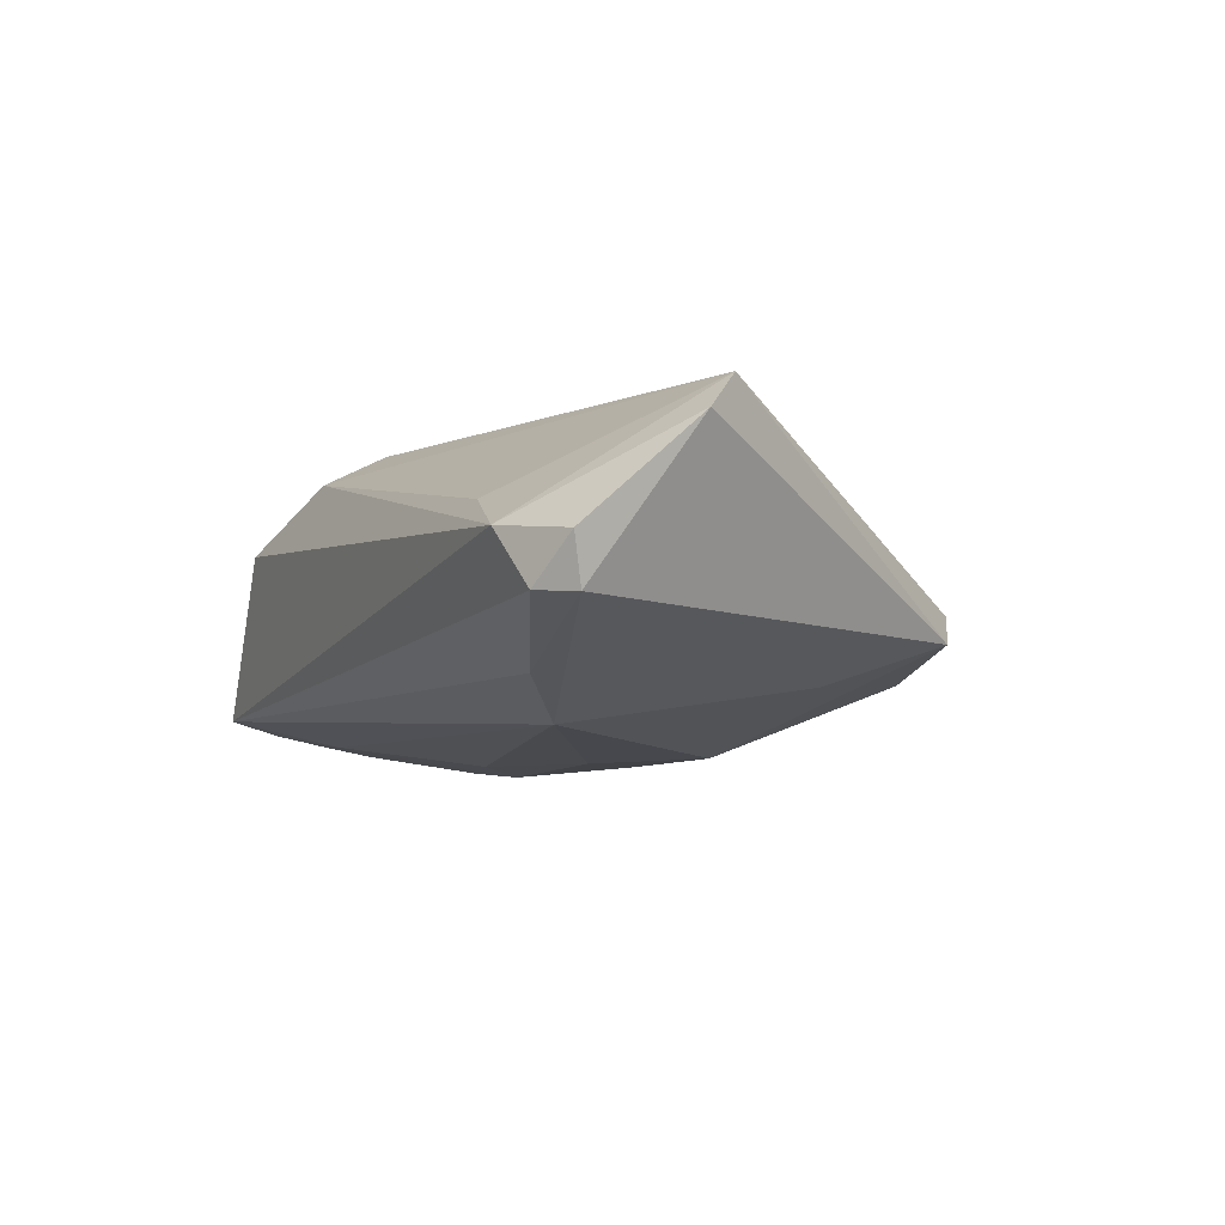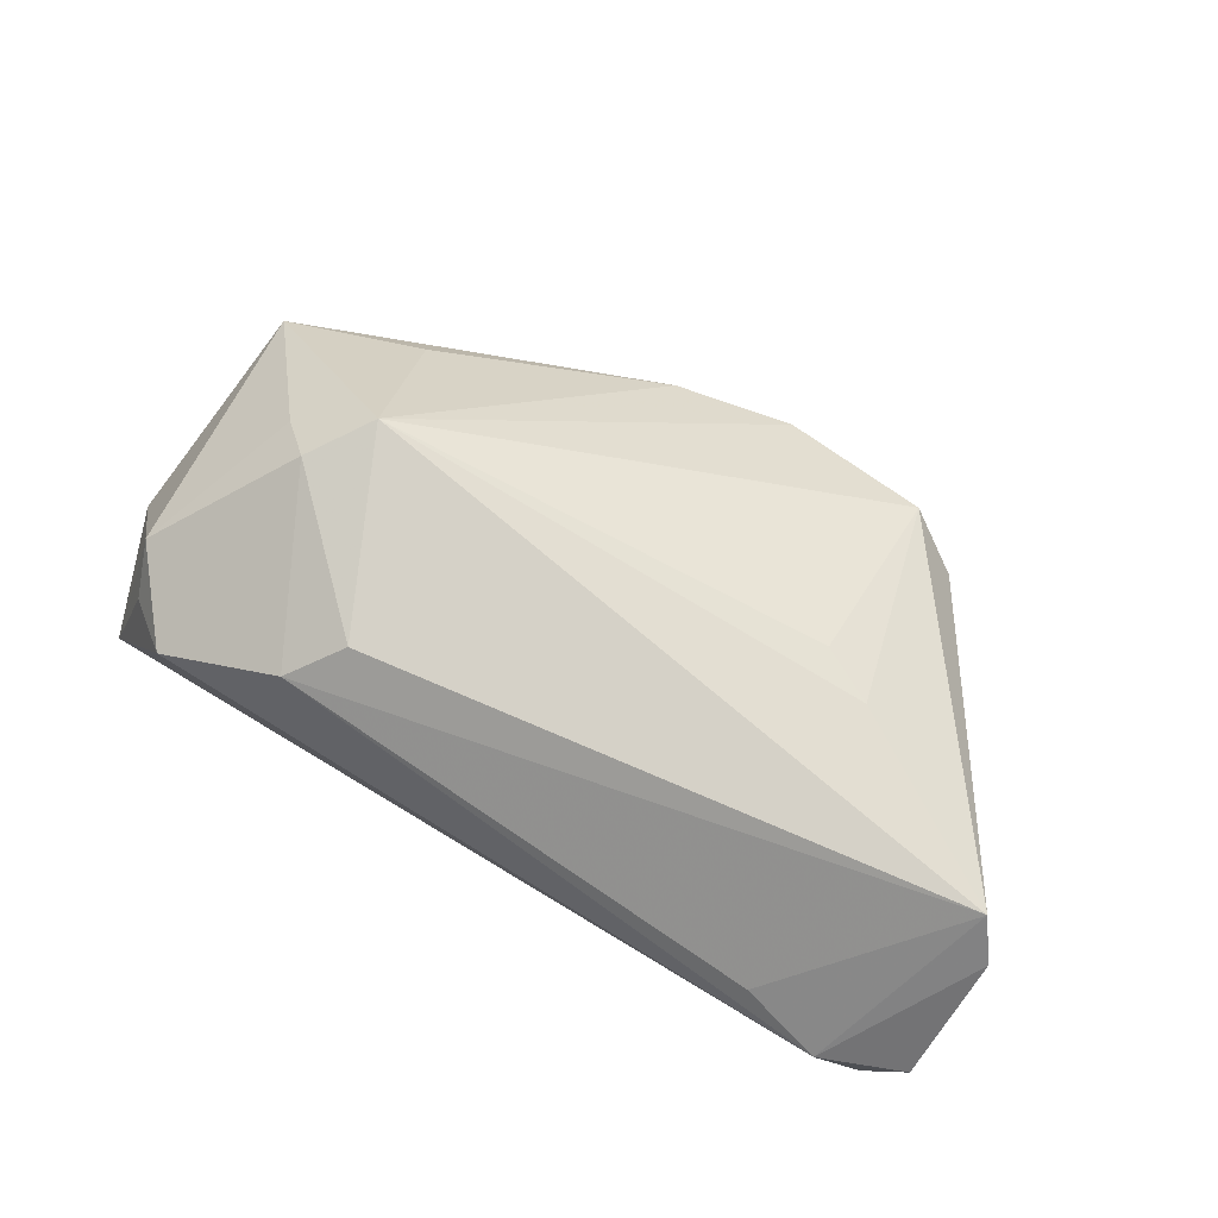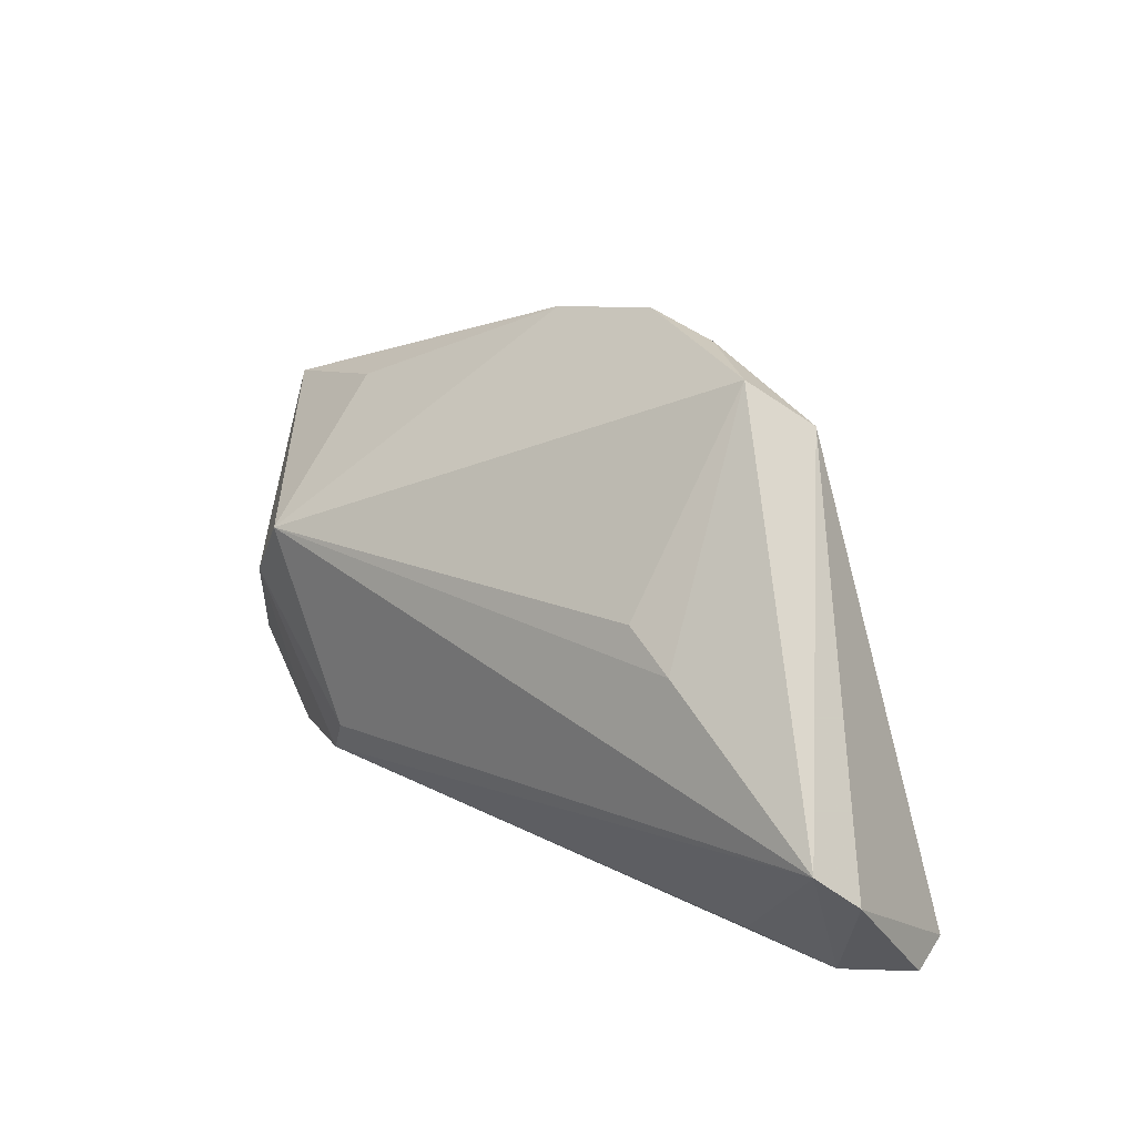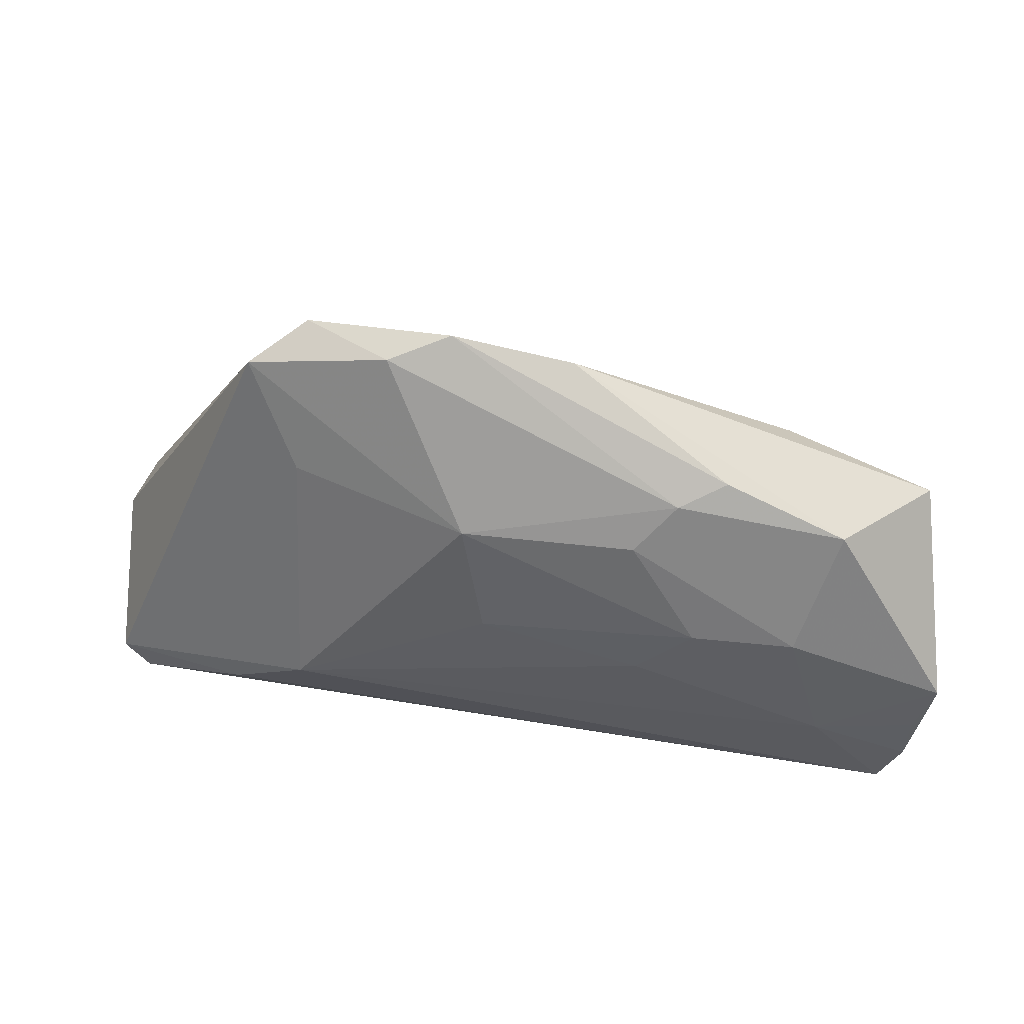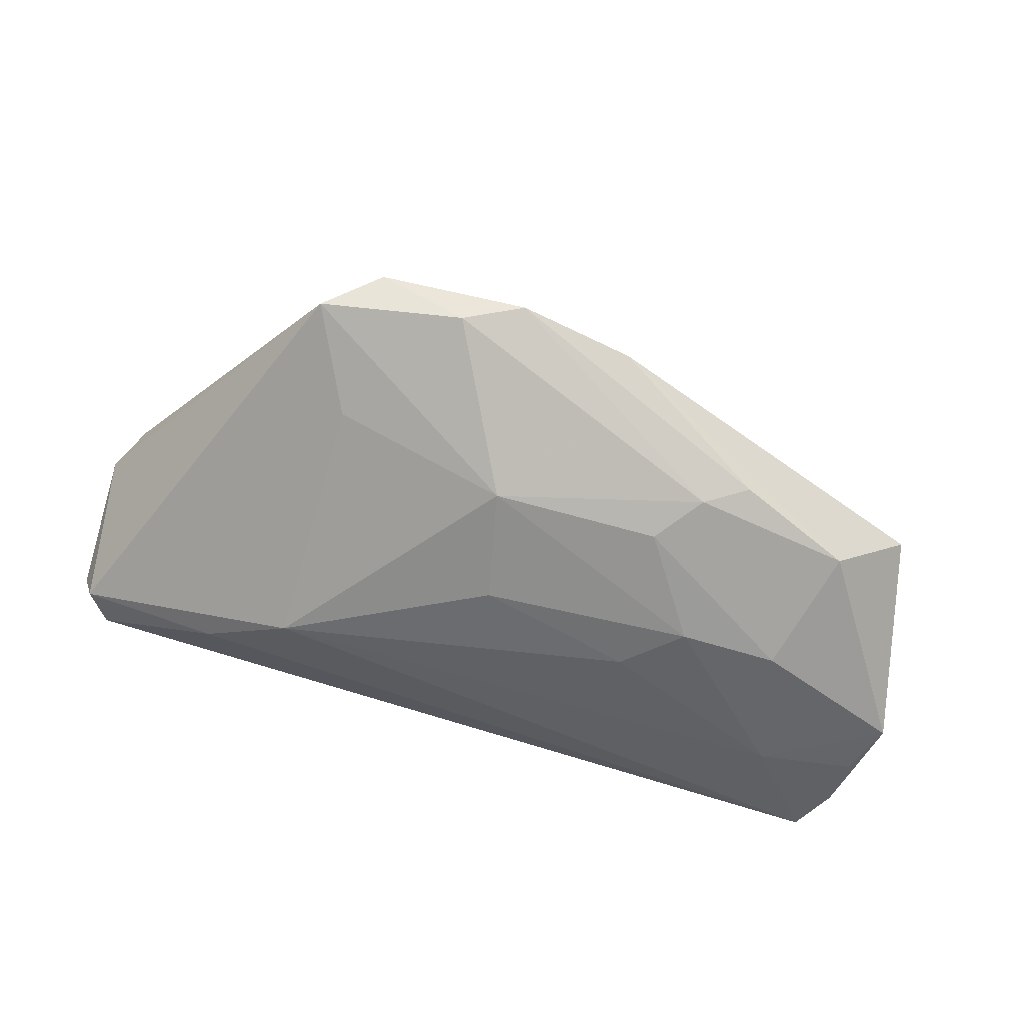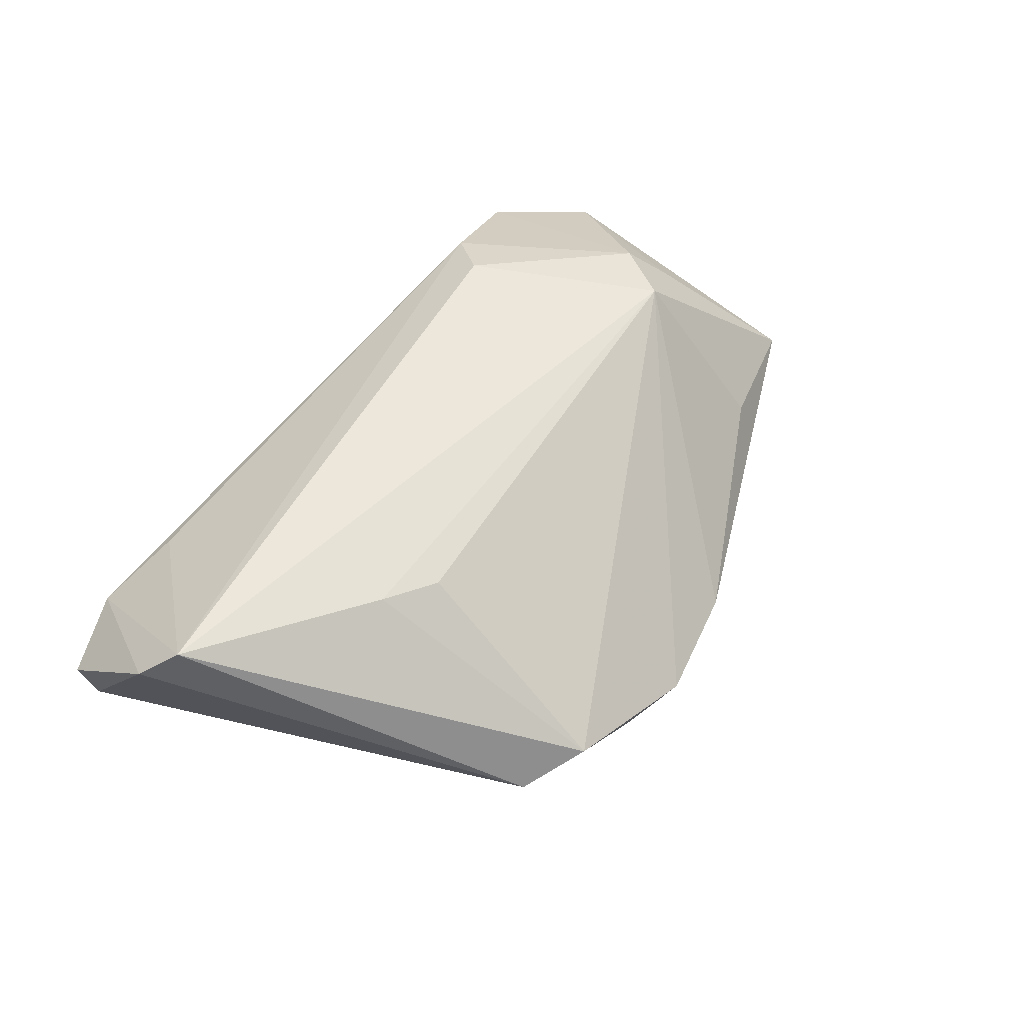
<metadata>
{"format":"obj","ext":"obj","renderer":"f3d","projection":"perspective","resolution":1024,"background":"white","views":[{"elev":-3.4,"azim":66.5,"up":"+Z"},{"elev":79.4,"azim":31.2,"up":"+Z"},{"elev":24.8,"azim":44.2,"up":"+Y"},{"elev":39.6,"azim":-174.9,"up":"+Y"},{"elev":-62.8,"azim":165.4,"up":"+Z"},{"elev":52.2,"azim":126.2,"up":"+Z"}]}
</metadata>
<code>
v -0.0257 0.02602 -0.01575
v -0.01956 0.02355 -0.01795
v -0.05067 -0.02765 -0.01349
v -0.02963 0.008769 0.0204
v -0.05614 -0.005826 -0.01849
v 0.02916 0.01349 0.01644
v -0.01522 -0.003169 -0.01955
v -0.01413 0.01752 -0.01966
v 0.06322 -0.00893 0.01611
v -0.05349 -0.02068 -0.01544
v 0.0616 -0.02189 -0.002144
v -0.03531 0.0005614 0.01889
v -0.03406 0.02338 -0.000133
v -0.04036 0.004393 0.01268
v 0.005566 0.002432 -0.01903
v -0.02354 -0.02269 0.01698
v -0.005306 0.03771 -0.007362
v 0.05983 -0.004546 0.0204
v -0.04066 -0.01507 -0.01711
v 0.04281 -0.01978 -0.009357
v -0.03582 0.00315 -0.02073
v 0.01034 0.04102 -0.007417
v -0.04665 -0.02288 0.00318
v -0.05668 -0.0111 -0.01193
v 0.06302 -0.02325 0.003773
v 0.03627 0.00971 0.01755
v 0.03754 0.03371 -0.005285
v 0.01846 0.0382 -0.009487
v -0.05375 -0.01365 -0.01701
v 0.05228 -0.02765 0.004794
v 0.03118 0.02043 -0.01019
v 0.0299 0.03831 -0.001591
v 0.04149 -0.02512 0.008549
v -0.04875 -0.01639 0.007721
v 0.05842 -0.02591 -0.001954
v -0.02252 0.004014 -0.02107
v 0.03222 -0.01284 -0.01455
v -0.03955 -0.02756 0.008662
v -0.04105 0.01904 -0.01697
v 0.008225 0.01757 -0.01841
v -0.05298 0.01805 -0.004602
v -0.01808 -0.01597 0.0204
f 24 34 41
f 41 5 24
f 3 34 24
f 23 34 3
f 3 38 23
f 23 38 34
f 25 11 9
f 12 4 41
f 34 38 12
f 38 16 12
f 12 16 42
f 42 4 12
f 41 4 13
f 32 4 6
f 32 22 4
f 3 24 10
f 10 24 5
f 30 38 3
f 30 25 9
f 33 16 30
f 30 16 38
f 41 34 14
f 14 12 41
f 34 12 14
f 39 5 41
f 22 1 17
f 41 13 17
f 17 39 41
f 1 39 17
f 4 22 17
f 17 13 4
f 42 16 18
f 18 4 42
f 18 16 33
f 18 30 9
f 33 30 18
f 9 11 27
f 27 18 9
f 32 18 27
f 3 10 19
f 3 19 37
f 37 19 7
f 37 27 11
f 35 30 3
f 11 25 35
f 25 30 35
f 2 39 1
f 2 1 22
f 40 8 2
f 5 39 21
f 39 2 21
f 21 2 8
f 21 19 5
f 26 32 6
f 26 18 32
f 6 4 26
f 4 18 26
f 22 32 28
f 32 27 28
f 28 27 40
f 40 2 28
f 28 2 22
f 29 10 5
f 5 19 29
f 29 19 10
f 40 37 15
f 15 37 7
f 40 27 31
f 31 37 40
f 27 37 31
f 20 37 11
f 11 35 20
f 3 37 20
f 20 35 3
f 7 19 36
f 19 21 36
f 36 15 7
f 36 21 8
f 36 8 40
f 40 15 36

</code>
